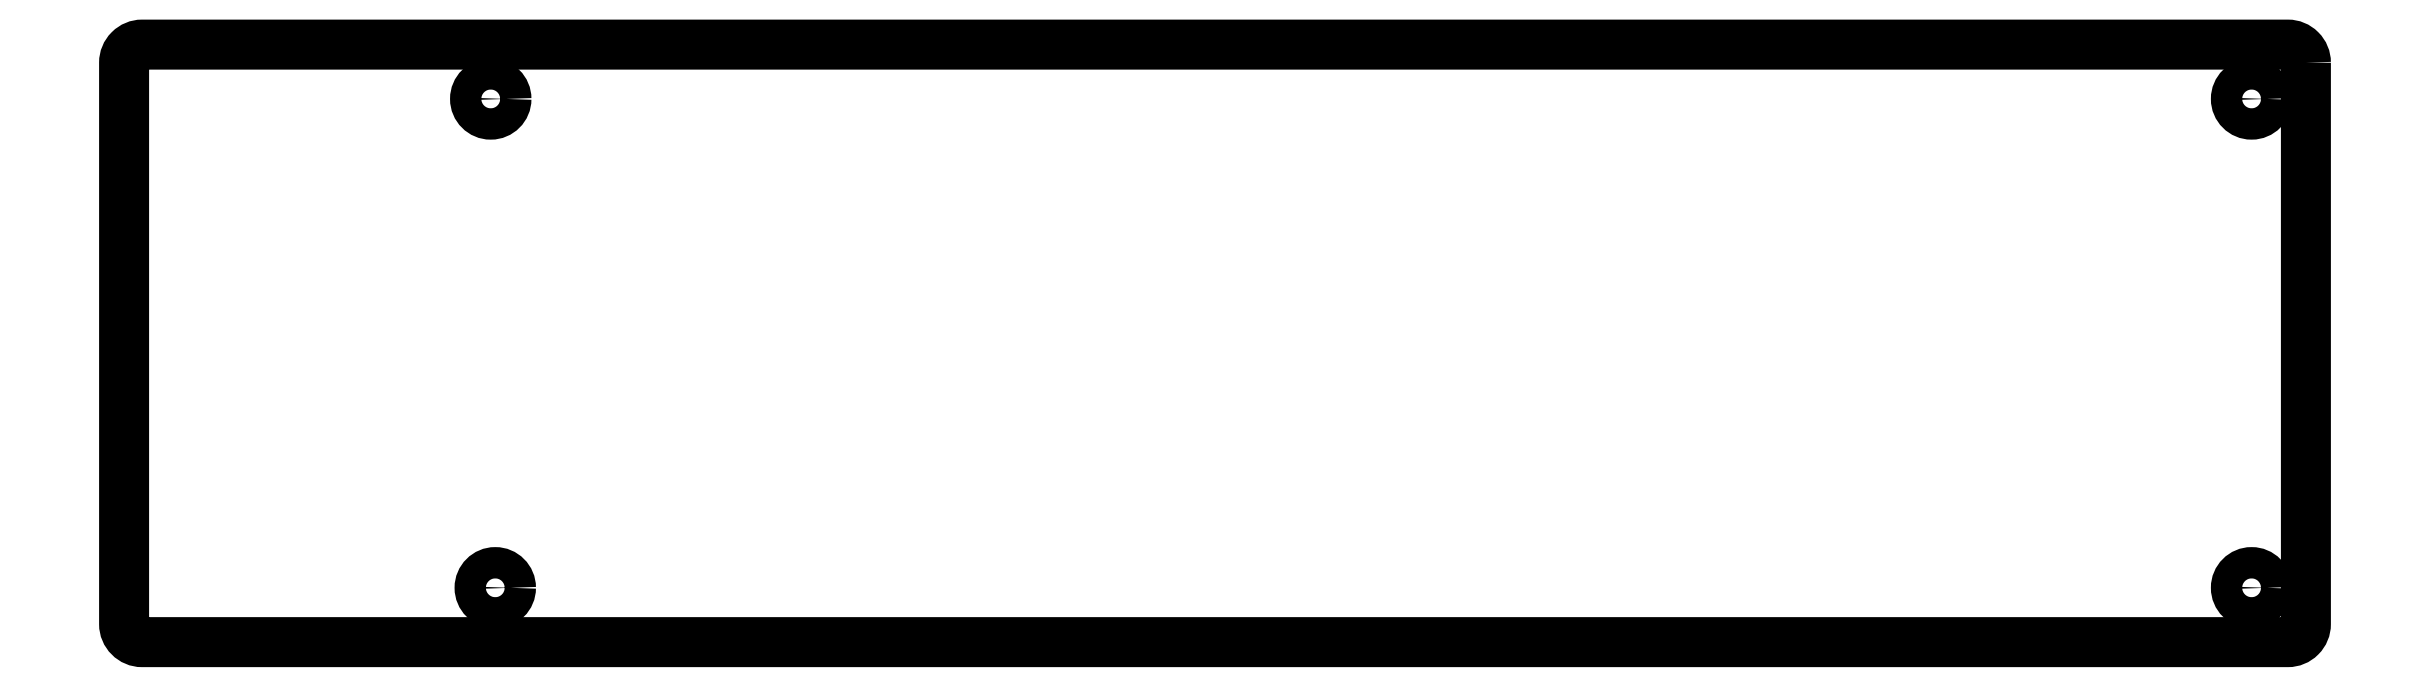
<metadata>
{"format":"dxf","ext":"dxf","renderer":"ezdxf+matplotlib","layout":"modelspace","background":"white","min_lineweight":24,"dpi":150}
</metadata>
<code>
0
SECTION
2
ENTITIES
0
LWPOLYLINE
8
0
90
8
70
1
43
0
10
190.5
20
0.635
42
0.4142
10
189.2
20
1.905
10
38.73
20
1.905
42
0.4142
10
37.46
20
0.635
10
37.46
20
-38.73
42
0.4142
10
38.73
20
-40
10
189.2
20
-40
42
0.4142
10
190.5
20
-38.73
0
CIRCLE
8
0
10
186.7
20
-1.905
30
0
40
1.1
210
0
220
0
230
1
0
CIRCLE
8
0
10
186.7
20
-36.19
30
0
40
1.1
210
0
220
0
230
1
0
CIRCLE
8
0
10
63.18
20
-1.905
30
0
40
1.1
210
0
220
0
230
1
0
CIRCLE
8
0
10
63.5
20
-36.19
30
0
40
1.1
210
0
220
0
230
1
0
ENDSEC
0
EOF

</code>
